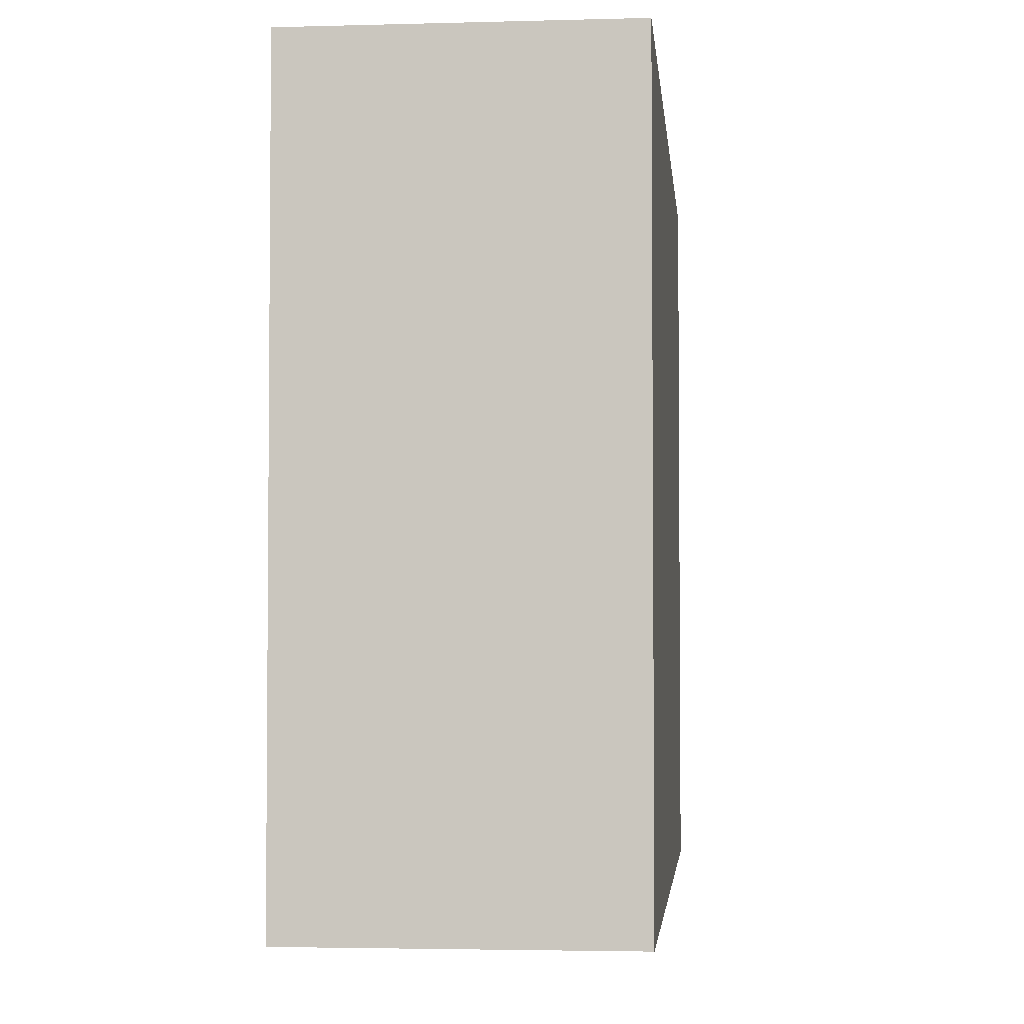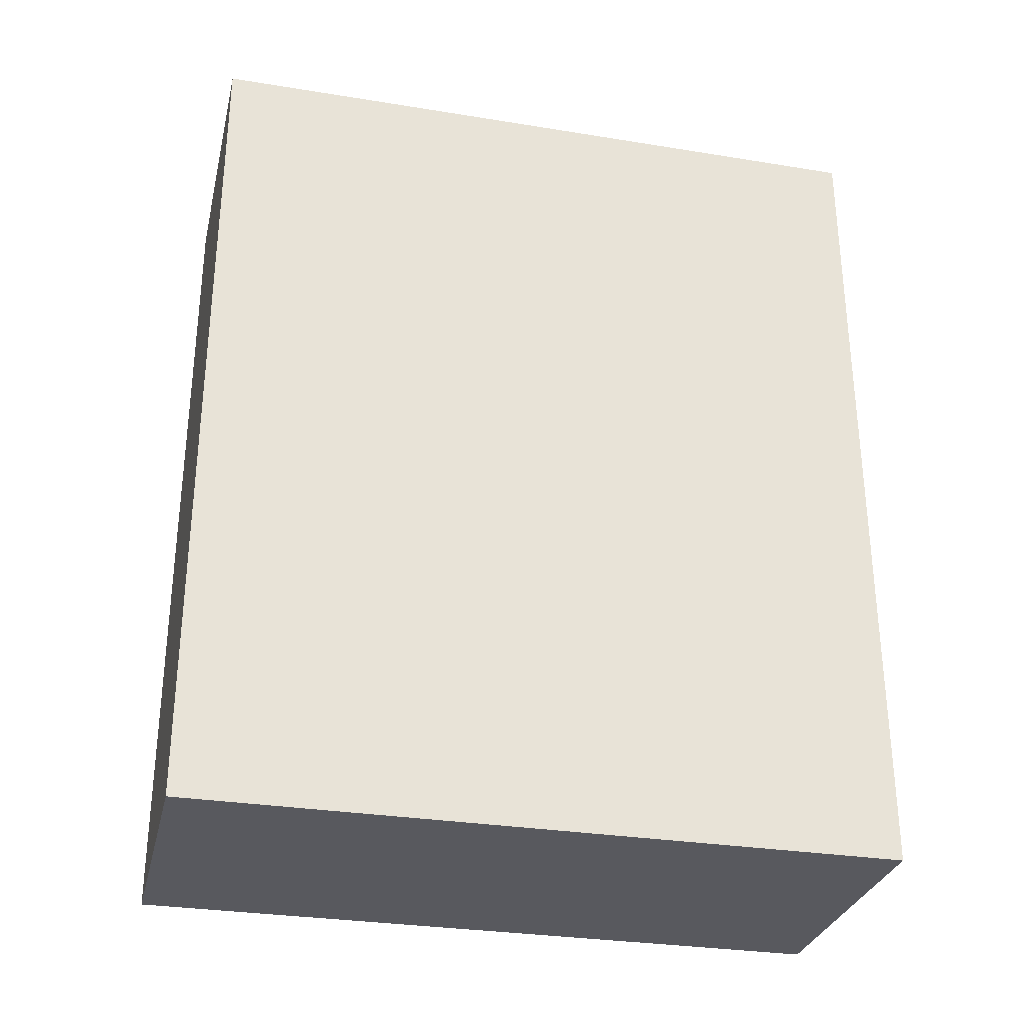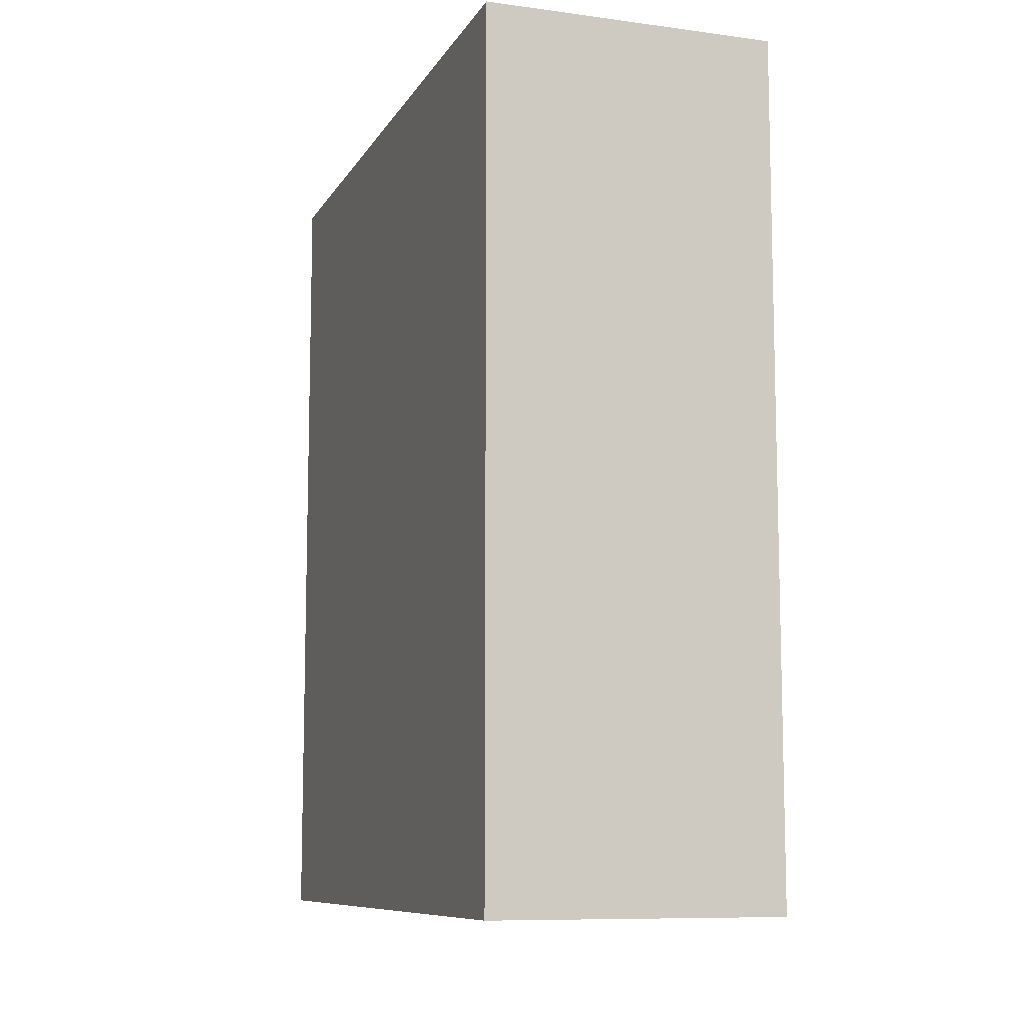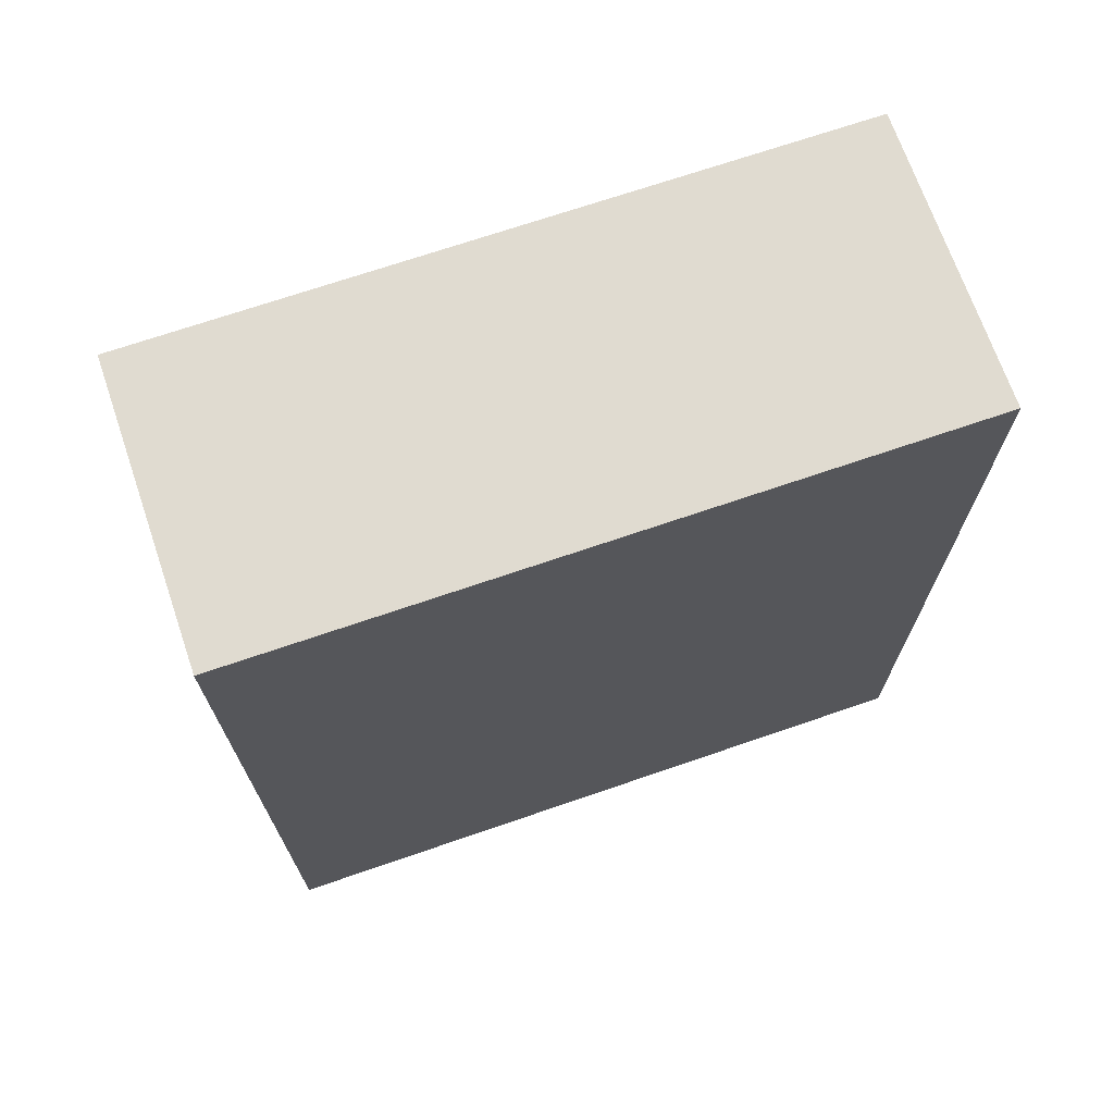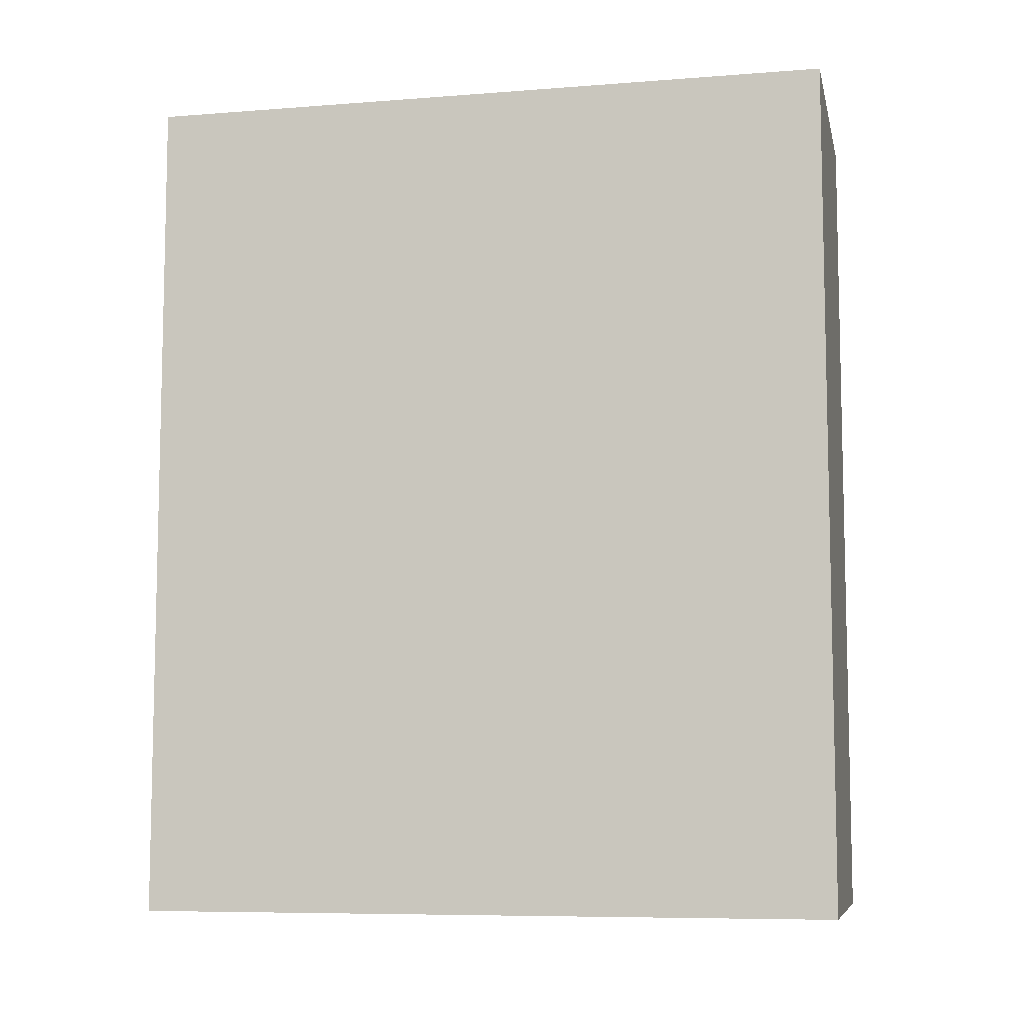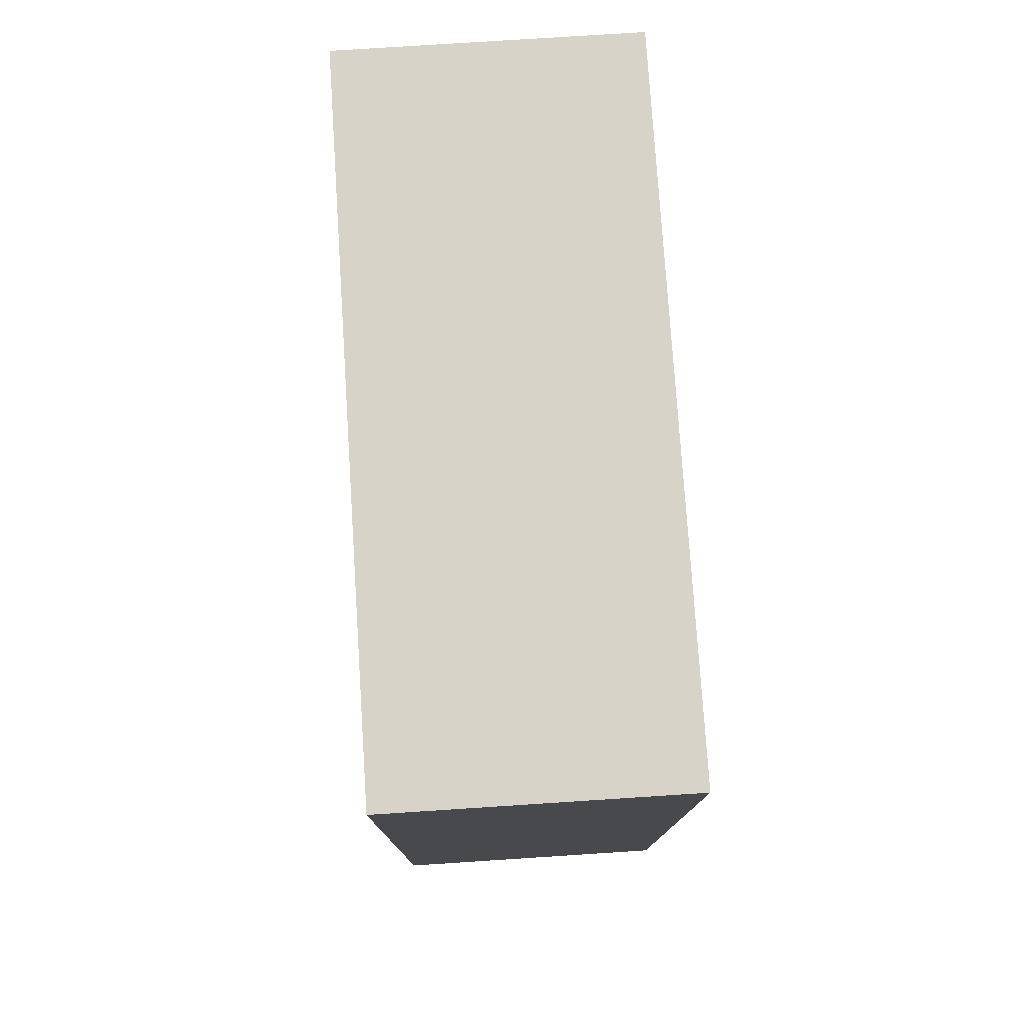
<metadata>
{"format":"obj","ext":"obj","renderer":"f3d","projection":"perspective","resolution":1024,"background":"white","views":[{"elev":-3.2,"azim":-174.6,"up":"+Z"},{"elev":-30.4,"azim":76.8,"up":"+Y"},{"elev":-9.4,"azim":-19.0,"up":"+Y"},{"elev":70.1,"azim":71.0,"up":"+Y"},{"elev":-7.9,"azim":-77.8,"up":"+Y"},{"elev":77.2,"azim":176.3,"up":"+Y"}]}
</metadata>
<code>
g pb_Mesh493960
v 1.5 -6.25 0
v -1 -6.25 0
v 1.5 1 0
v -1 1 0
v -1 -6.25 -6
v 1.5 -6.25 -6
v -1 1 -6
v 1.5 1 -6
v -1 -6.25 0
v -1 -6.25 -0.838
v -1 1 -0.838
v -1 1 0
v -1 -6.25 -6
v -1 1 -6
v 1.5 1 -6
v 1.5 -6.25 -0.838
v 1.5 1 -0.838
v 1.5 -6.25 -6
v 1.5 -6.25 0
v 1.5 1 0
v -1 1 -6
v 1.5 1 -6
v 1.5 1 -0.838
v -1 1 -0.838
v 1.5 -6.25 -0.838
v -1 -6.25 -6
v -1 -6.25 -0.838
v 1.5 -6.25 -6
v 1.5 -6.25 0
v -1 -6.25 0
v -1 1 -0.838
v 1.5 1 -0.838
v 1.5 1 0
v -1 1 0
g pb_Mesh493960_0
f 3 2 1
f 3 4 2
f 7 6 5
f 7 8 6
f 11 10 9
f 11 9 12
f 14 13 10
f 14 10 11
f 17 16 15
f 16 18 15
f 20 19 17
f 19 16 17
f 23 22 21
f 23 21 24
f 27 26 25
f 26 28 25
f 30 27 29
f 27 25 29
g pb_Mesh493960_1
f 33 32 31
f 33 31 34

</code>
